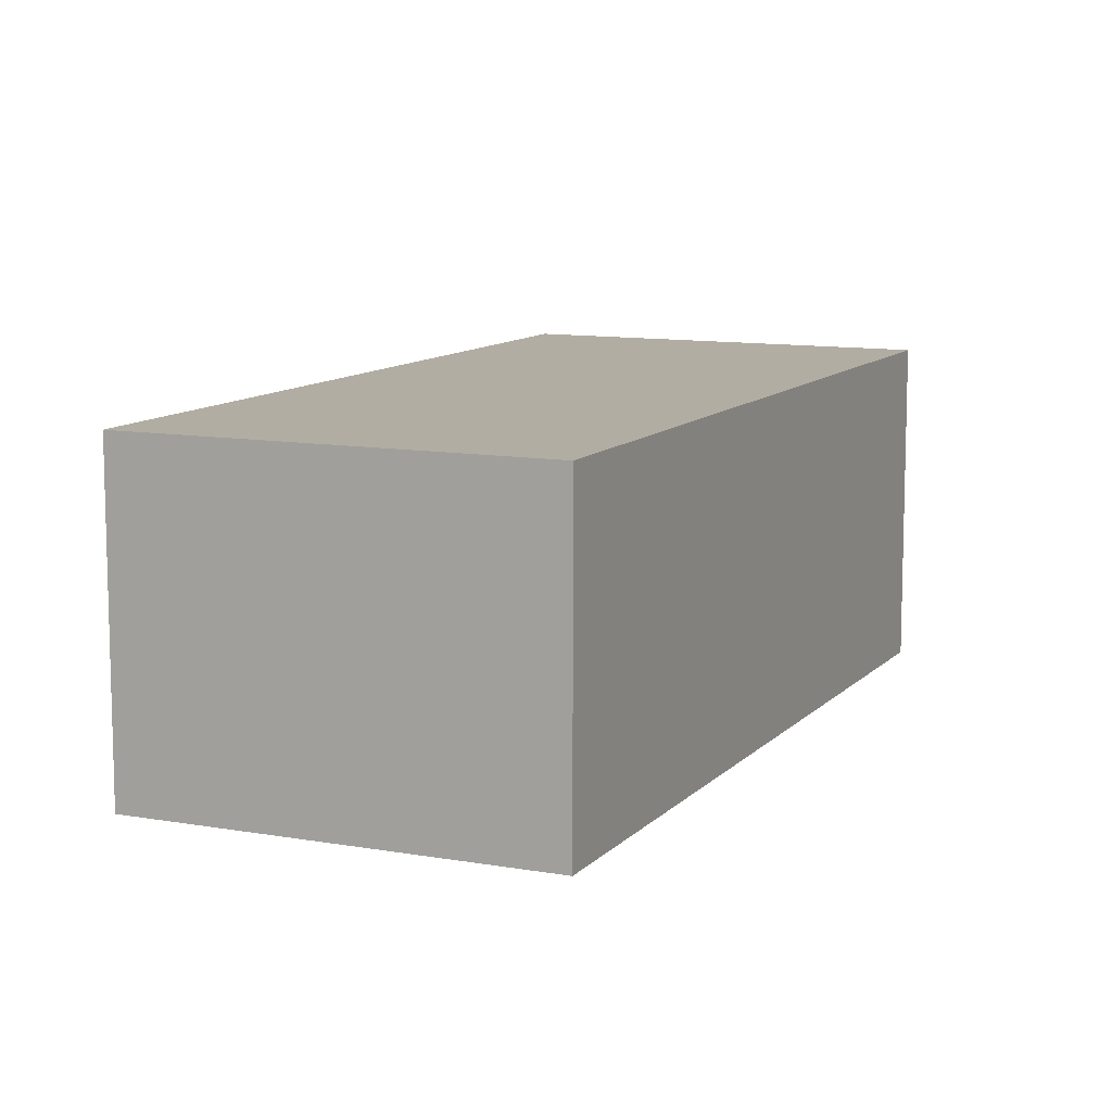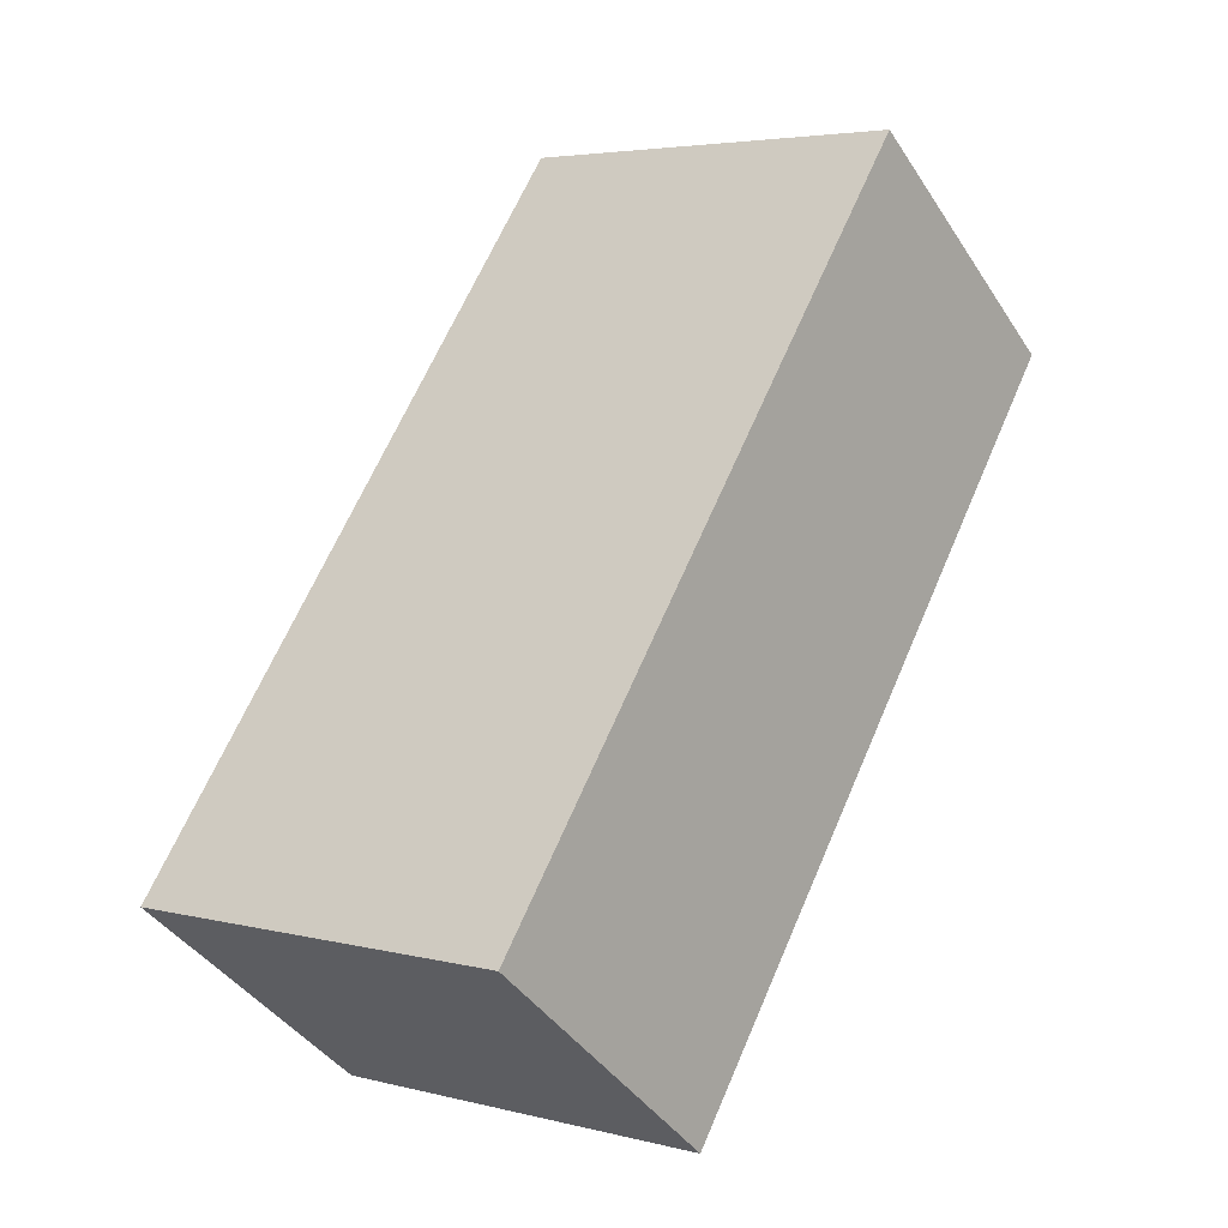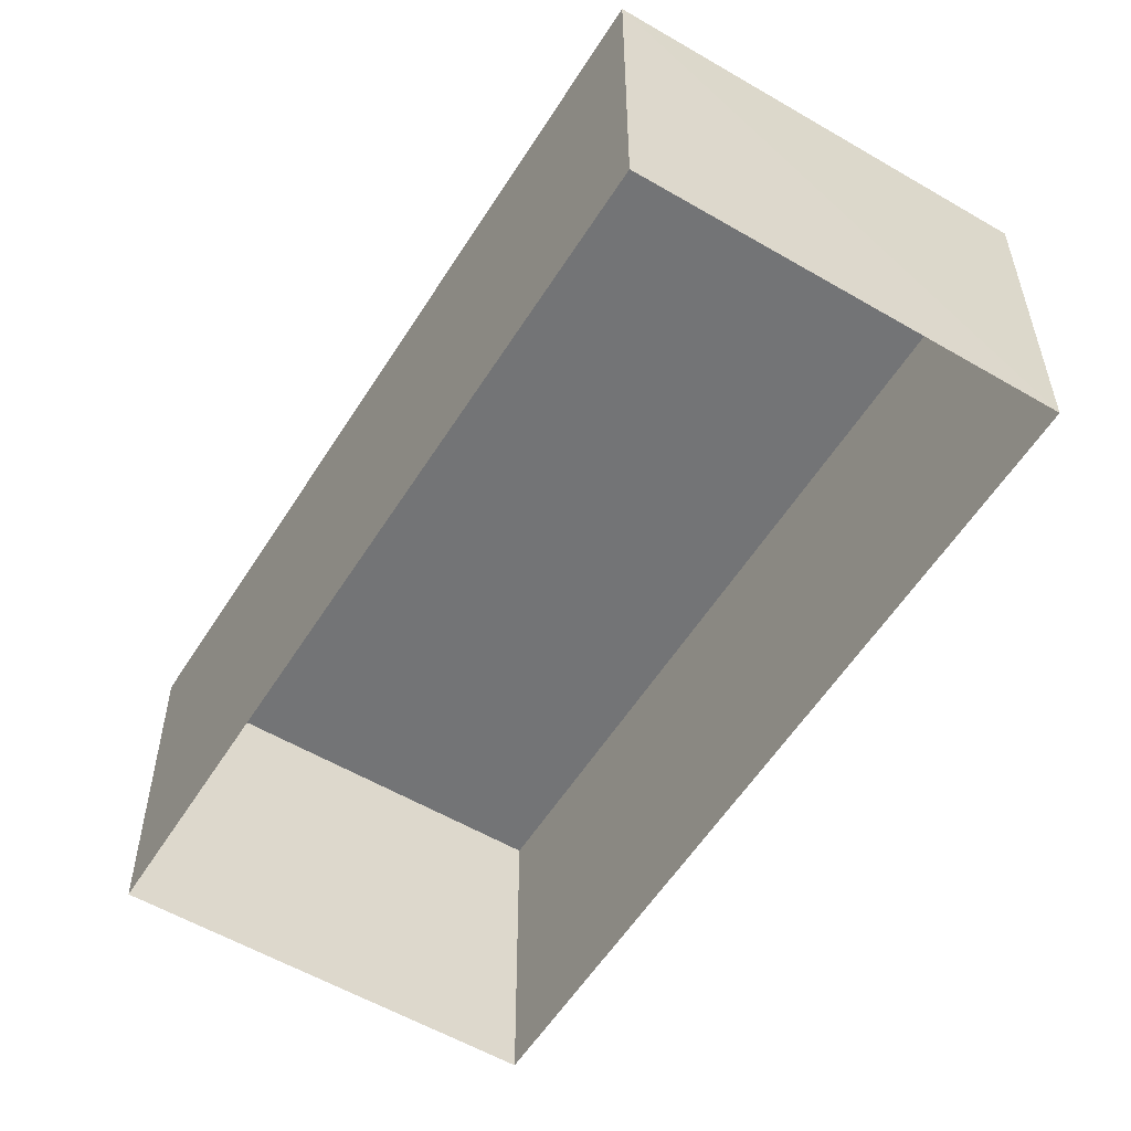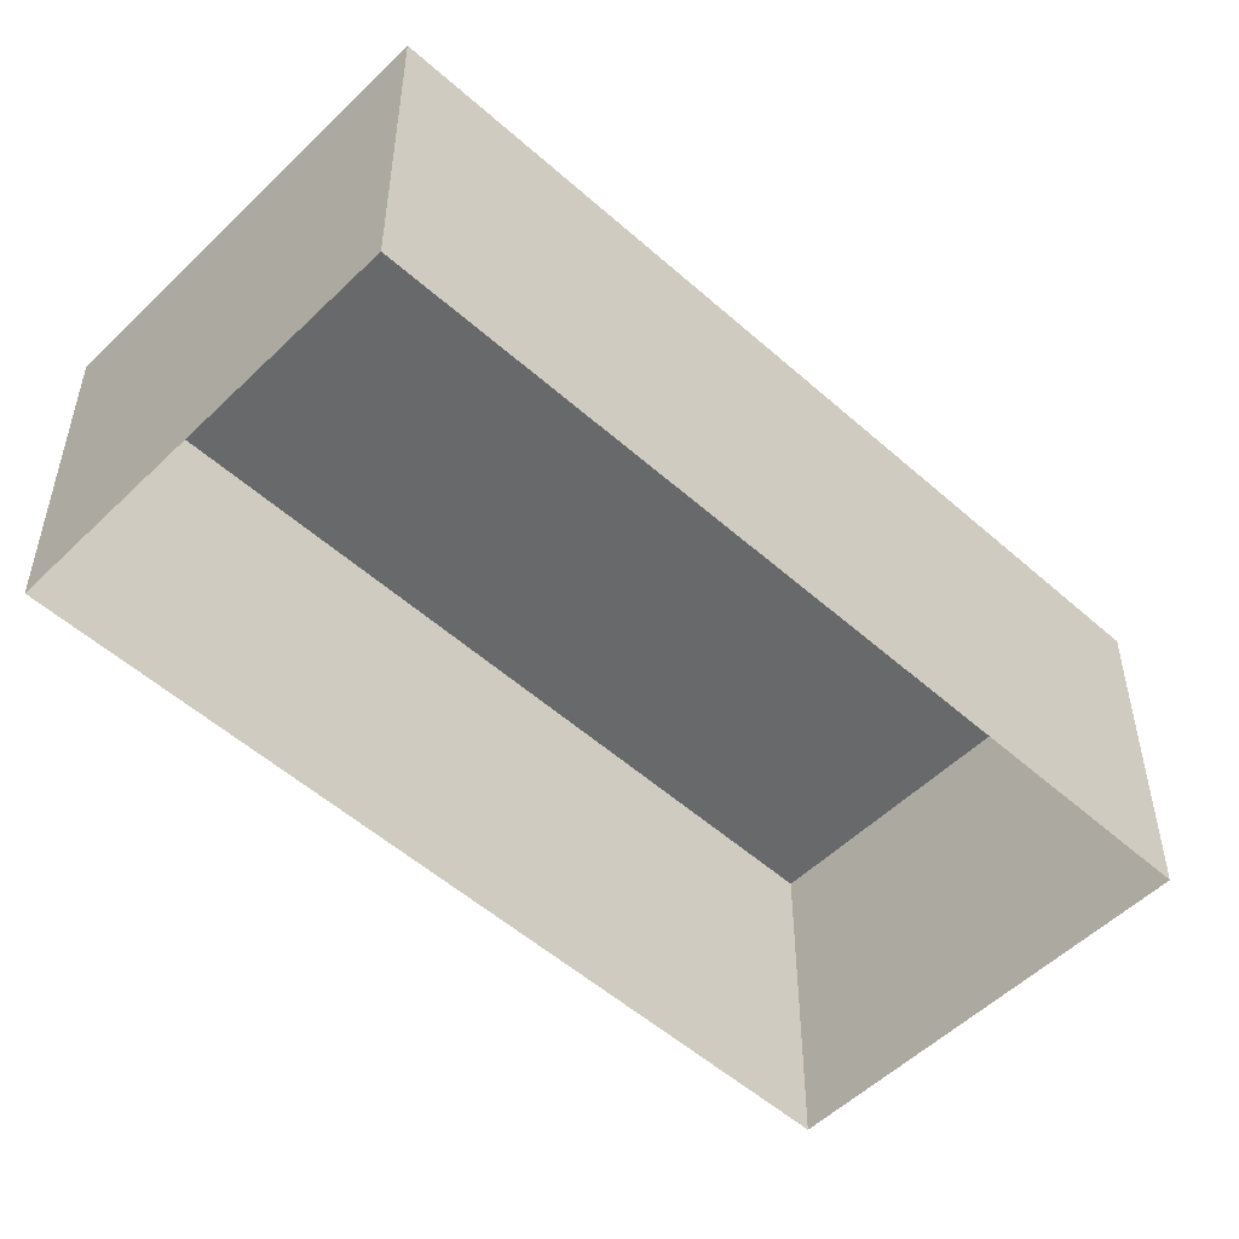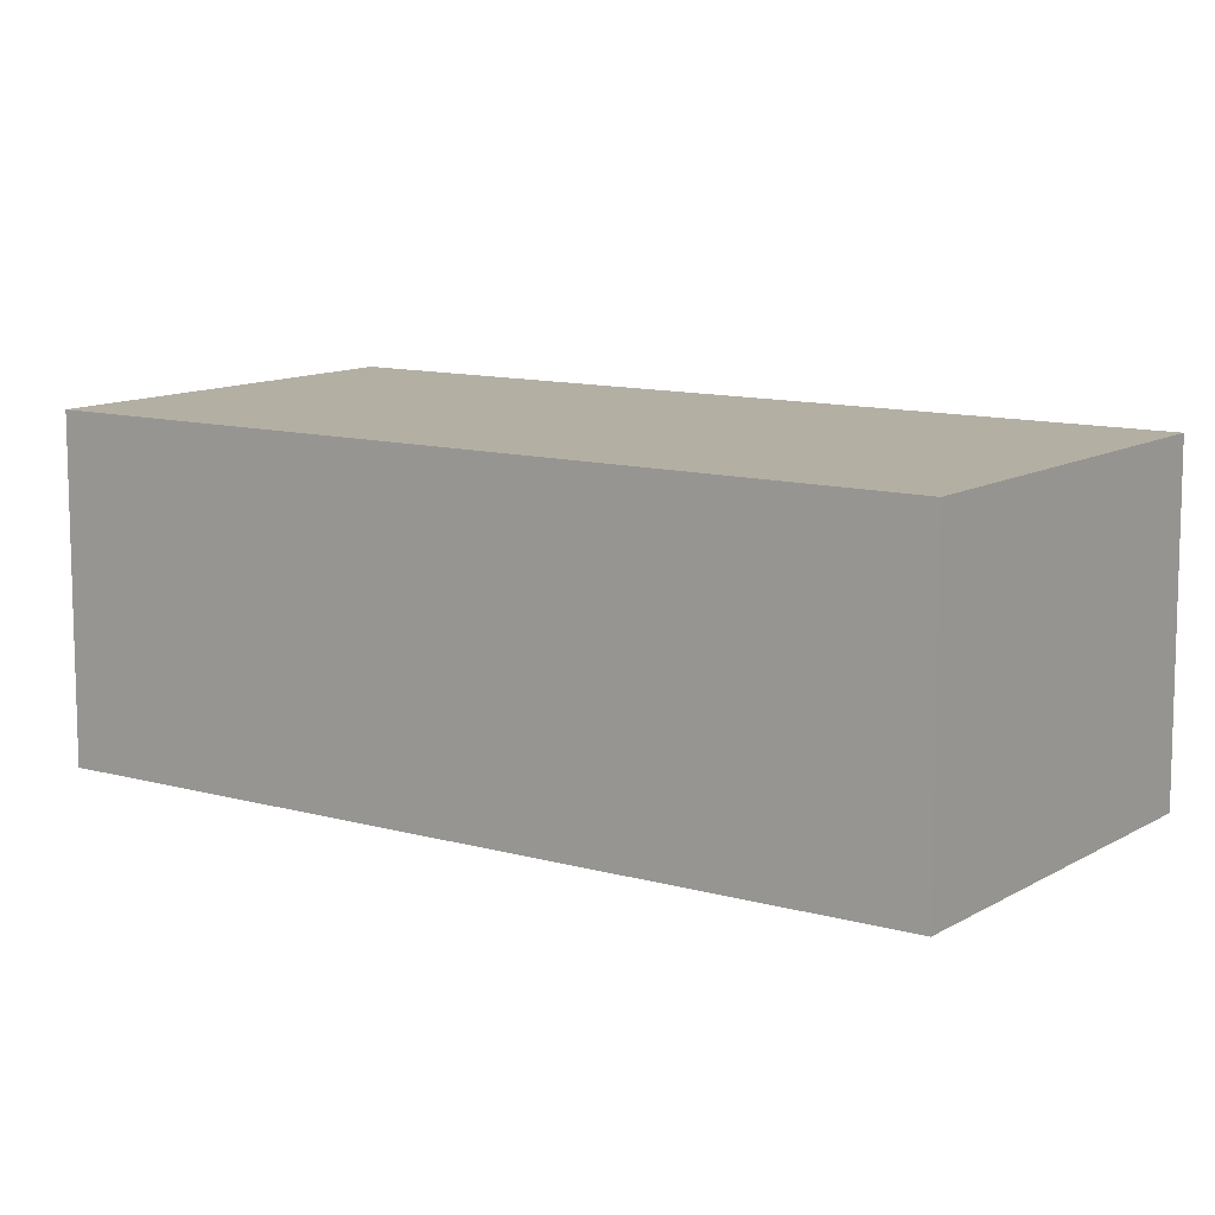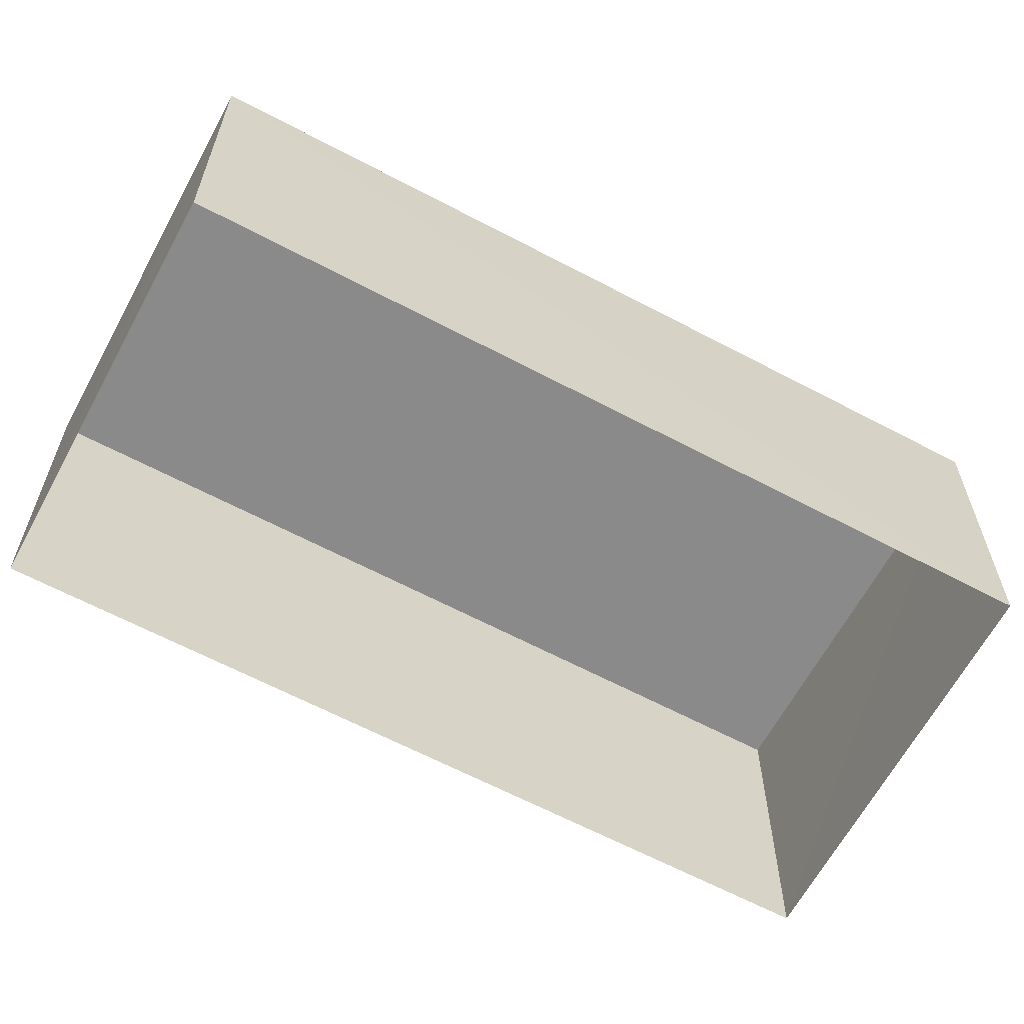
<metadata>
{"format":"obj","ext":"obj","renderer":"f3d","projection":"perspective","resolution":1024,"background":"white","views":[{"elev":10.5,"azim":-2.6,"up":"+Z"},{"elev":-40.9,"azim":30.1,"up":"+Y"},{"elev":-56.1,"azim":121.5,"up":"+Z"},{"elev":-52.6,"azim":-160.6,"up":"+Z"},{"elev":11.1,"azim":98.2,"up":"+Z"},{"elev":-63.4,"azim":35.0,"up":"+Z"}]}
</metadata>
<code>
v -1.245e+04 -3.371e+04 36.49
v -1.245e+04 -3.371e+04 36.49
v -1.245e+04 -3.371e+04 36.49
v -1.244e+04 -3.371e+04 36.49
v -1.245e+04 -3.371e+04 38.88
v -1.244e+04 -3.371e+04 38.88
v -1.245e+04 -3.371e+04 38.88
v -1.245e+04 -3.371e+04 38.88
f 1 2 3
f 4 1 3
f 5 6 7
f 8 5 7
f 6 4 3
f 7 6 3
f 5 1 4
f 6 5 4
f 5 2 1
f 5 8 2
f 8 3 2
f 8 7 3

</code>
